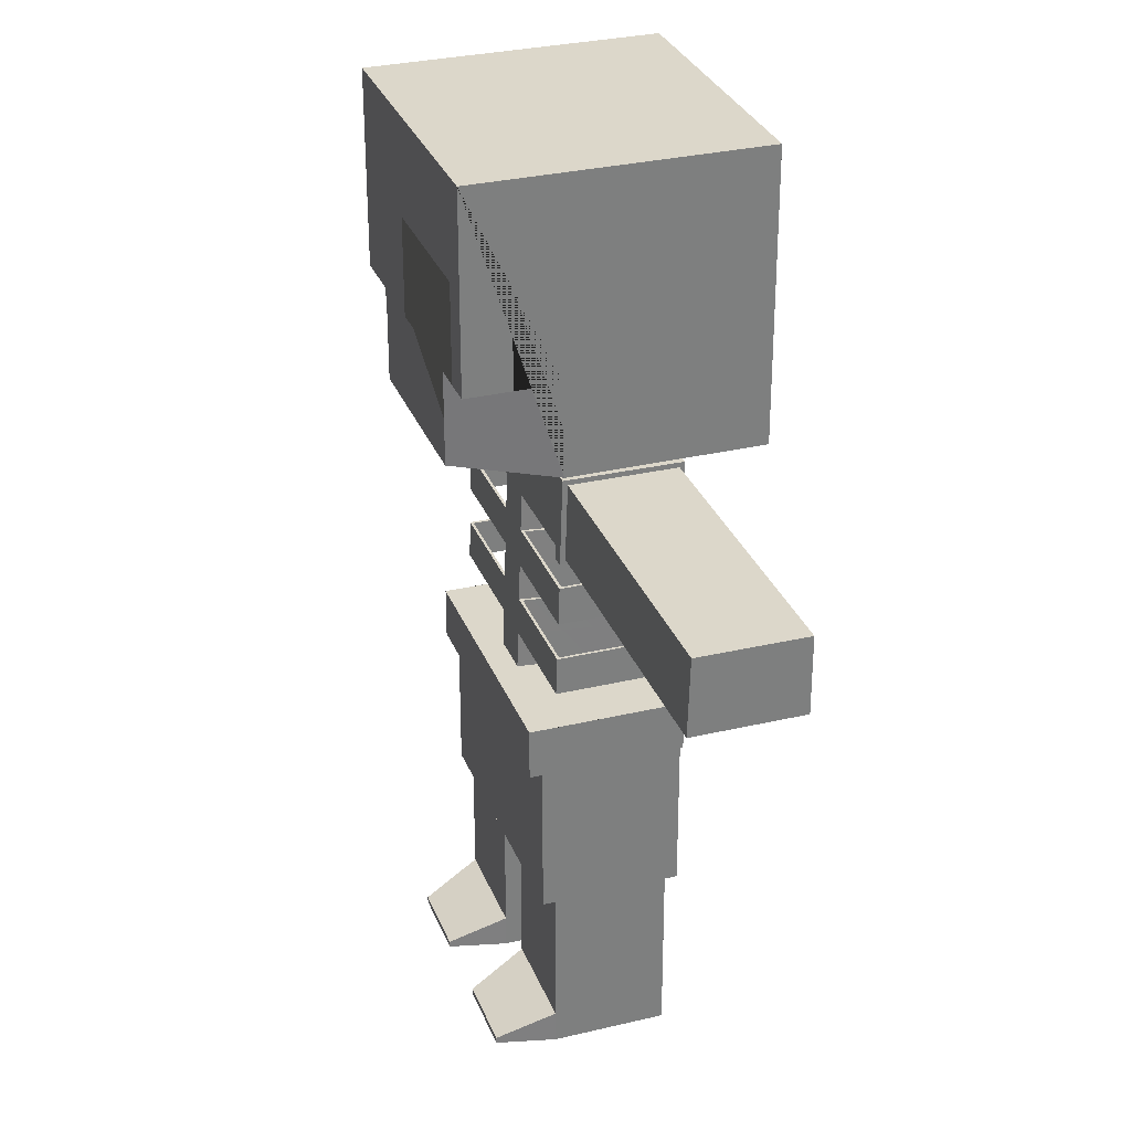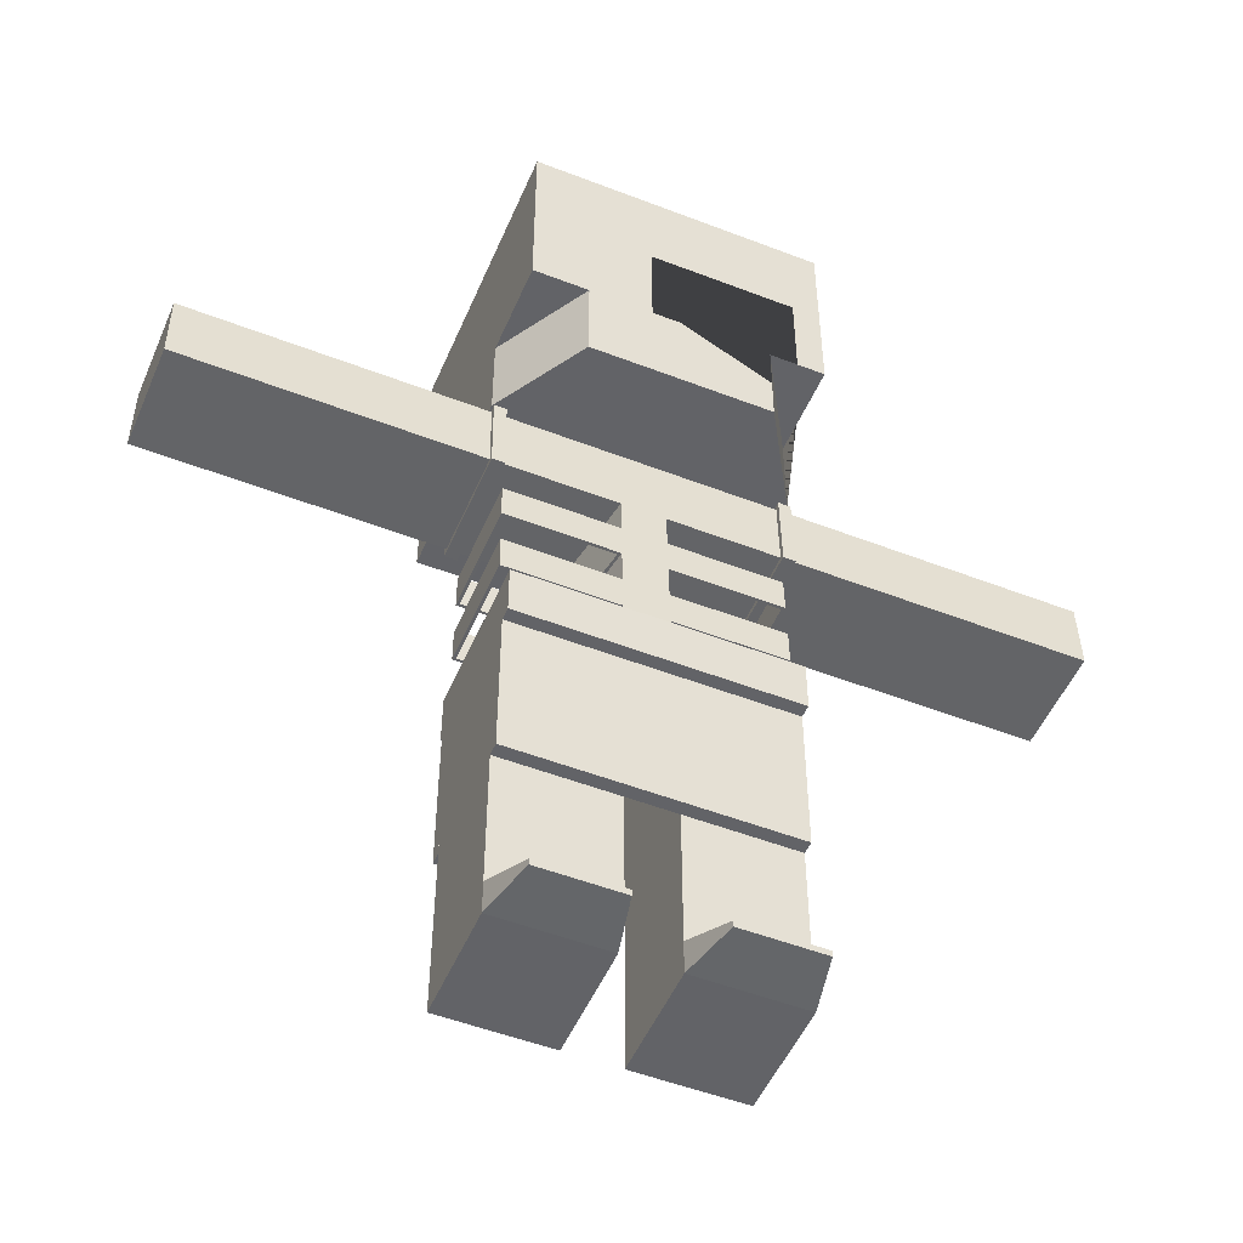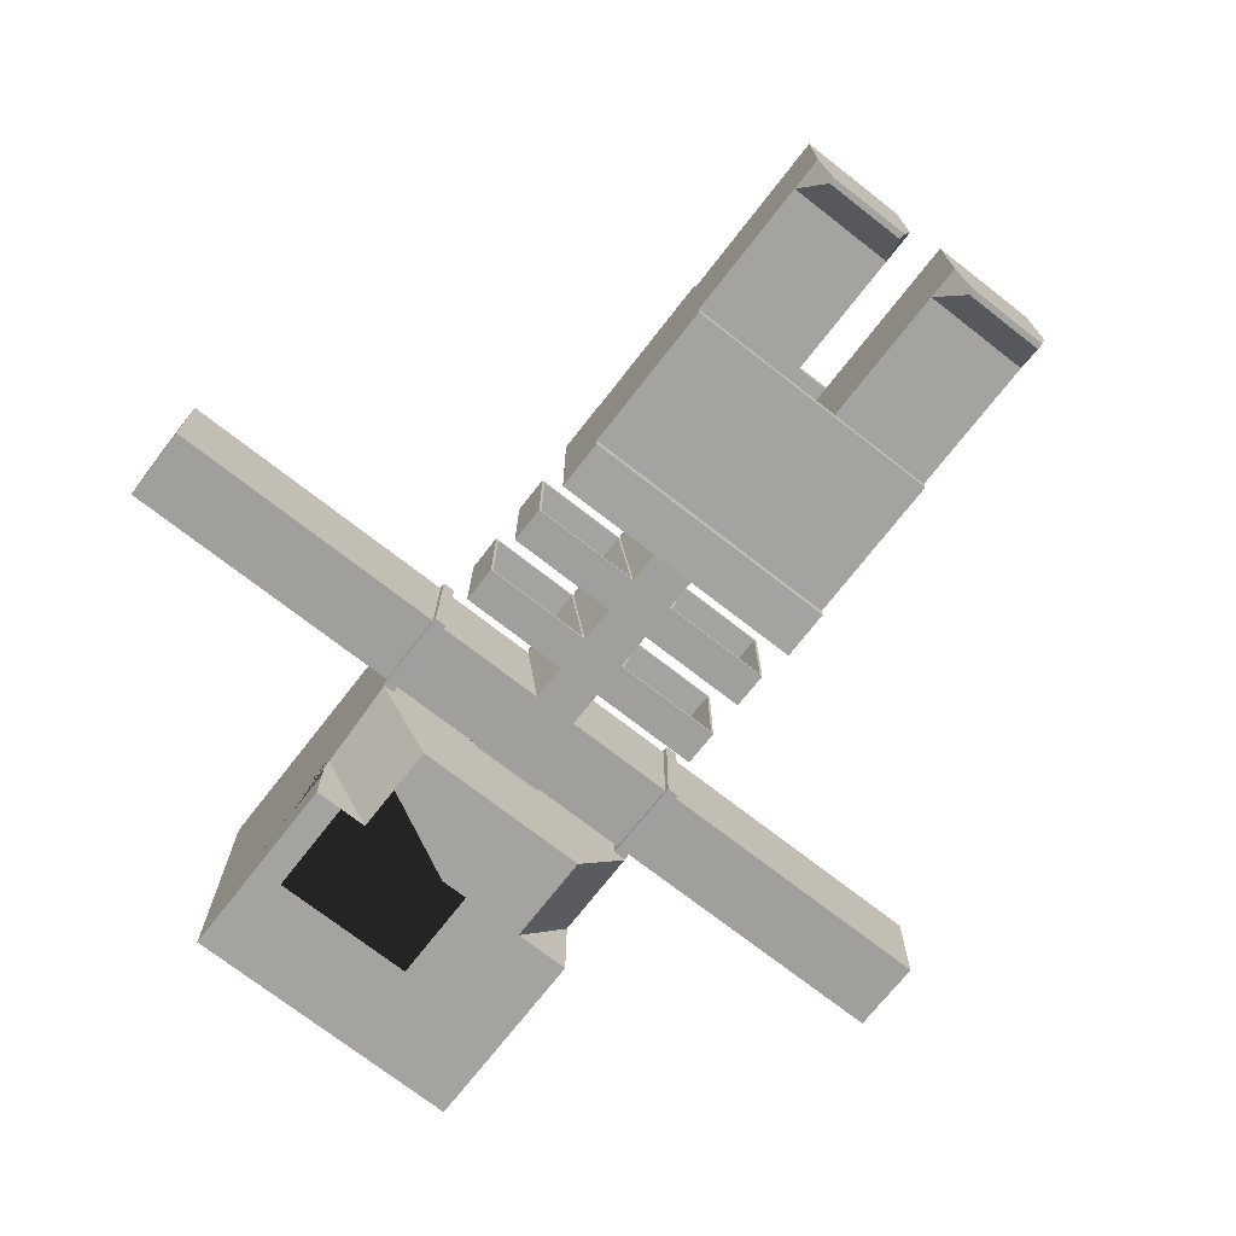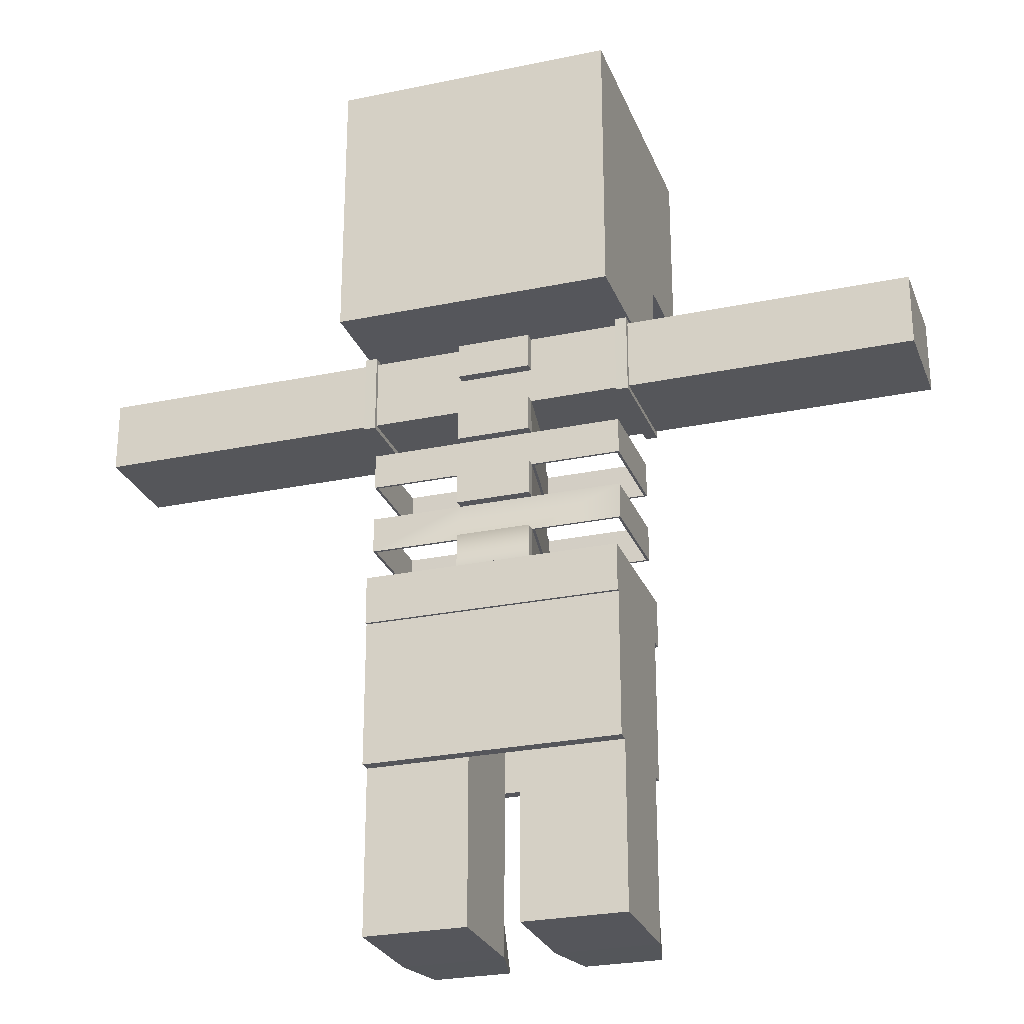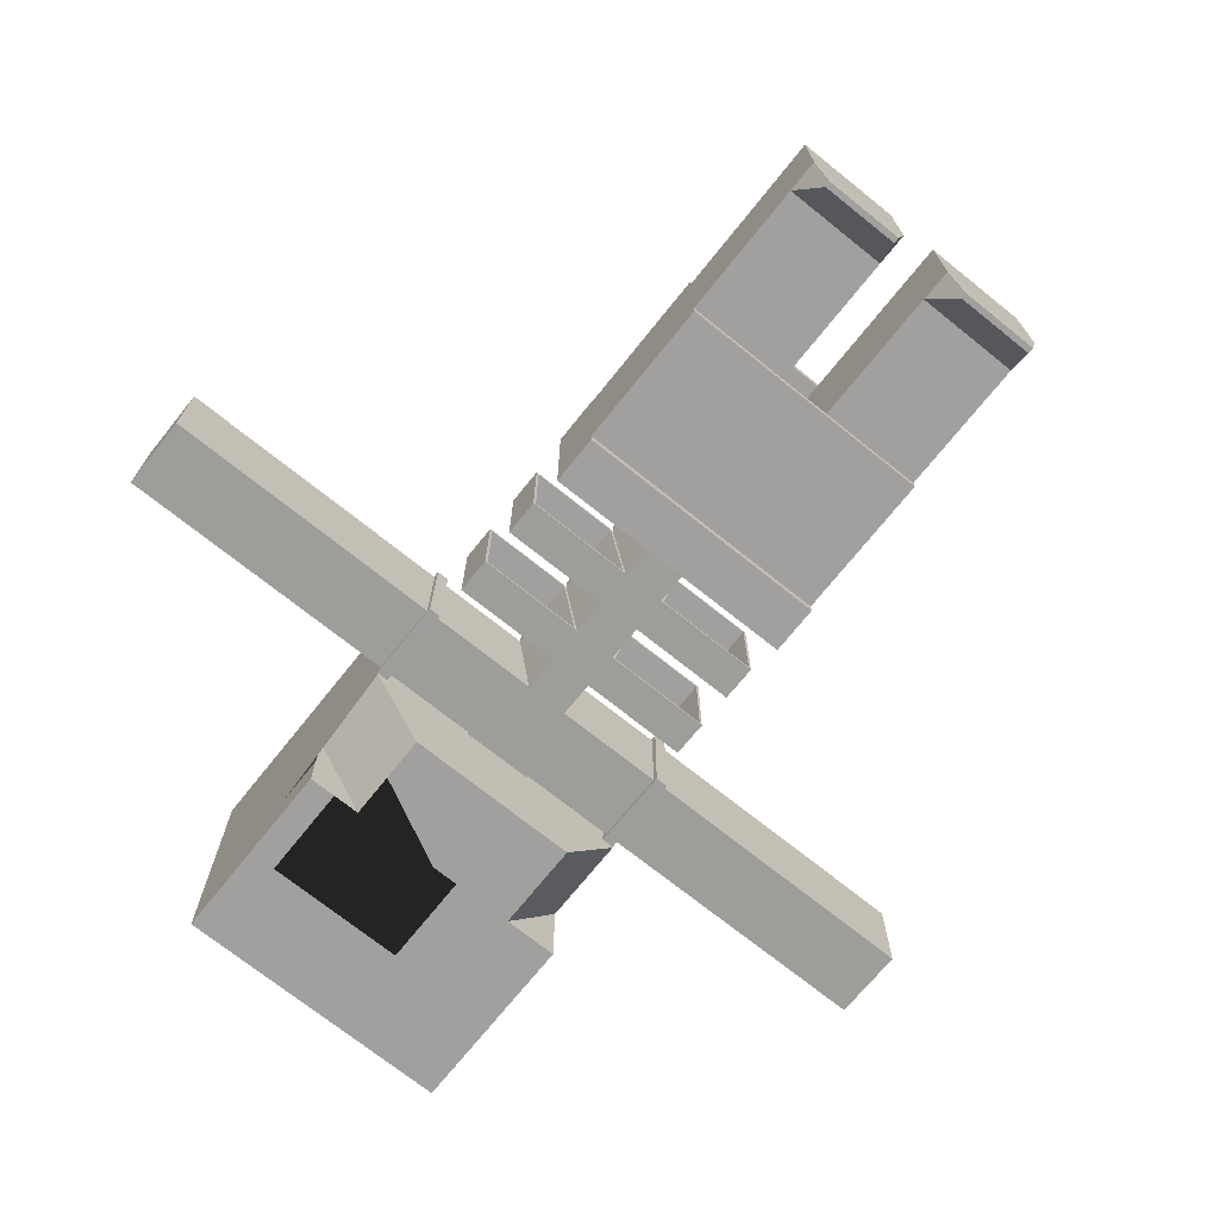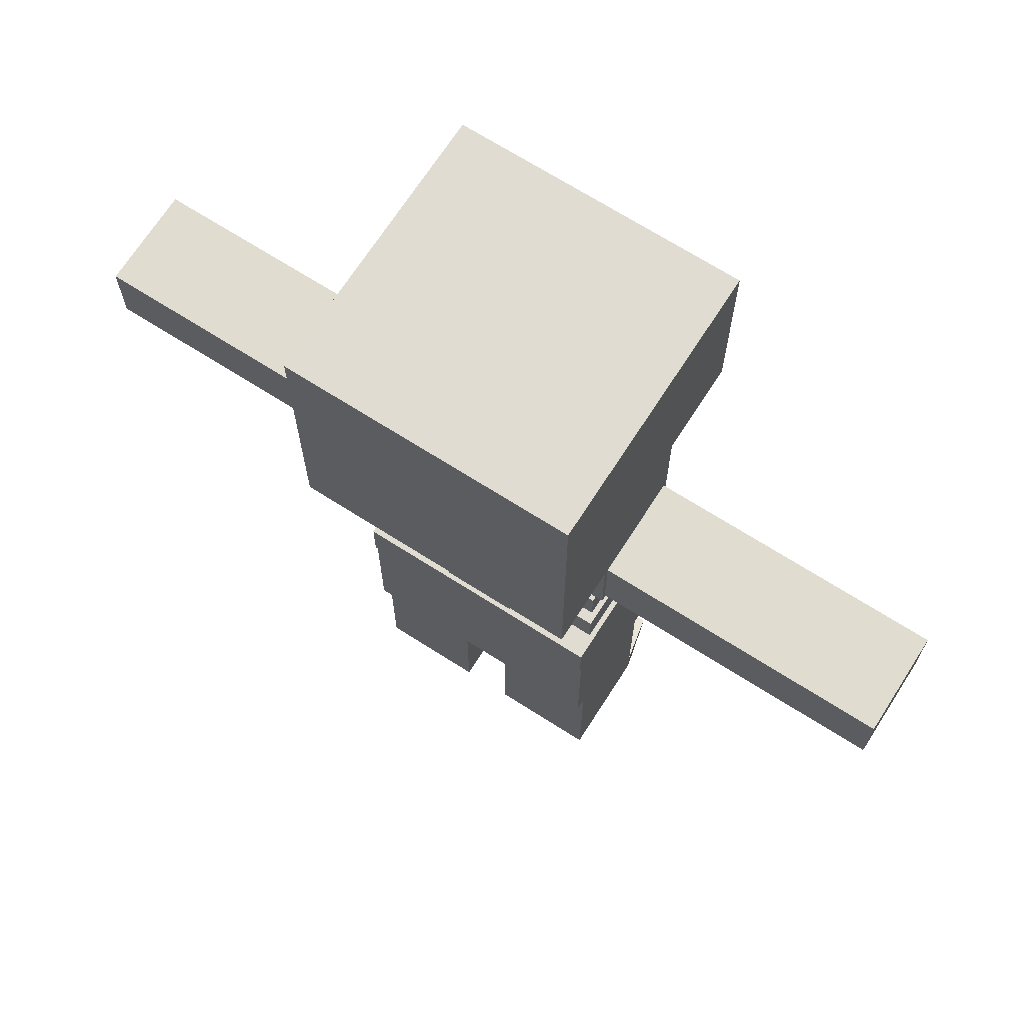
<metadata>
{"format":"obj","ext":"obj","renderer":"f3d","projection":"perspective","resolution":1024,"background":"white","views":[{"elev":30.6,"azim":-109.0,"up":"+Y"},{"elev":-51.0,"azim":157.1,"up":"+Y"},{"elev":-72.8,"azim":-37.9,"up":"+Z"},{"elev":-26.3,"azim":18.2,"up":"+Y"},{"elev":-71.9,"azim":-38.7,"up":"+Z"},{"elev":69.0,"azim":32.6,"up":"+Y"}]}
</metadata>
<code>
v  10.75 20.05 -10.5
v  -10.75 20.05 -10.5
v  -10.75 20.05 10.5
v  10.75 20.05 10.5
v  10.75 -0.946 10.5
v  -10.75 -0.946 10.5
v  10.75 -0.946 -3.713
v  10.75 5.841 -3.713
v  10.75 5.841 -10.5
v  -6.646 5.841 -10.5
v  -10.75 5.841 -10.5
v  6.646 5.841 -10.5
v  -10.75 5.841 -3.713
v  -10.75 -0.946 -3.713
v  -10.75 5.841 10.5
v  -10.75 13.27 10.5
v  -8.191 -0.946 -7.943
v  -2.747 -0.946 -2.5
v  -2.747 -0.946 2.5
v  2.747 -0.946 2.5
v  -2.747 -1.259 -2.5
v  -2.747 -1.259 2.5
v  2.747 -0.946 -2.5
v  2.747 -1.259 -2.5
v  2.747 -1.259 2.5
v  -2.892 -1.483 2.5
v  -2.747 -1.483 -2.5
v  -9.983 -1.483 -2.5
v  -9.983 -1.483 2.5
v  2.747 -1.483 -2.5
v  2.747 -1.483 2.5
v  9.743 -1.483 2.5
v  9.743 -1.483 -2.5
v  -2.573 -1.436 -3.556
v  -9.983 -1.436 -3.556
v  9.743 -9.731 4.162
v  9.743 -12.48 4.162
v  9.743 -12.46 -3.902
v  9.743 -9.704 -3.816
v  2.58 -1.483 4.162
v  9.743 -1.483 4.162
v  -9.983 -9.704 -3.816
v  -9.983 -12.46 -3.902
v  -9.983 -12.48 4.162
v  -9.983 -9.731 4.162
v  -2.076 -24.46 -4.162
v  1.836 -24.46 -4.162
v  1.836 -24.46 4.162
v  -2.076 -24.46 4.162
v  -9.983 -20.71 -6.004
v  9.743 -20.71 -6.004
v  9.743 -24.46 -6.005
v  -9.983 -24.46 -6.005
v  -2.076 -48.35 4.162
v  -9.983 -48.35 4.162
v  -9.983 -48.35 -4.162
v  -2.076 -48.35 -4.162
v  1.836 -48.35 -4.162
v  9.743 -48.35 -4.162
v  9.743 -48.35 4.162
v  1.836 -48.35 4.162
v  9.743 -45.9 4.162
v  9.743 -45.9 -4.162
v  1.836 -45.9 -4.162
v  1.836 -45.9 4.162
v  8.743 -47.85 -8.418
v  8.743 -48.3 -8.418
v  2.836 -48.3 -8.418
v  2.836 -47.85 -8.418
v  -3.076 -47.85 -8.418
v  -3.076 -48.3 -8.418
v  -8.983 -48.3 -8.418
v  -8.983 -47.85 -8.418
v  -2.076 -45.9 4.162
v  -2.076 -45.9 -4.162
v  -9.983 -45.9 -4.162
v  -9.983 -45.9 4.162
v  -9.983 -1.506 2.5
v  -9.983 -1.506 -2.5
v  9.743 -1.506 -2.5
v  9.743 -1.506 2.5
v  9.743 -24.46 -4.162
v  9.743 -24.46 4.162
v  -9.983 -24.46 -4.162
v  -9.983 -24.46 4.162
v  9.743 -35.65 -4.162
v  -9.983 -35.65 -4.162
v  -9.983 -35.65 -5.083
v  9.743 -35.65 -5.083
v  -9.983 -35.65 4.162
v  9.743 -35.65 4.162
v  9.743 -35.65 5.083
v  -9.983 -35.65 5.083
v  -9.983 -20.71 -5.083
v  9.743 -20.71 -5.083
v  9.743 -20.73 -4.162
v  9.743 -20.73 4.162
v  9.743 -20.73 5.083
v  9.743 -24.46 5.083
v  9.743 -24.46 -5.083
v  -9.983 -24.46 -5.083
v  -9.983 -20.73 5.083
v  -9.983 -20.73 4.162
v  -9.983 -20.73 -4.162
v  -9.983 -24.46 5.083
v  -9.983 -24.46 5.307
v  -9.983 -20.73 5.307
v  9.743 -24.46 5.307
v  9.743 -20.73 5.307
v  2.83 -12.48 4.162
v  2.83 -9.731 4.162
v  1.494 -12.46 -3.902
v  1.494 -15.22 -3.989
v  1.494 -17.97 -4.076
v  1.494 -20.73 -4.162
v  -1.735 -20.73 -4.162
v  -1.735 -17.97 -4.076
v  -1.735 -15.22 -3.989
v  -1.735 -12.46 -3.902
v  -1.735 -9.704 -3.816
v  -1.735 -6.948 -3.729
v  -1.735 -1.436 -3.556
v  1.494 -1.436 -3.556
v  1.494 -6.948 -3.729
v  1.494 -9.704 -3.816
v  9.743 -15.23 4.162
v  9.743 -17.98 4.162
v  9.743 -17.97 -4.076
v  9.743 -15.22 -3.989
v  -9.983 -15.22 -3.989
v  -9.983 -17.97 -4.076
v  -9.983 -17.98 4.162
v  -9.983 -15.23 4.162
v  2.831 -20.73 4.162
v  -2.897 -20.73 4.162
v  2.831 -17.98 4.162
v  2.831 -15.23 4.162
v  -2.894 -1.483 4.162
v  2.829 -1.483 4.162
v  9.743 -6.981 4.162
v  2.83 -4.232 4.162
v  2.83 -6.981 4.162
v  9.743 -1.436 -3.556
v  2.829 -1.483 4.947
v  -2.894 -1.483 4.947
v  -2.895 -4.232 4.947
v  2.83 -4.232 4.947
v  -2.895 -4.232 4.162
v  -2.895 -6.981 4.162
v  2.83 -6.981 4.947
v  -2.895 -6.981 4.947
v  -2.896 -9.731 4.947
v  2.83 -9.731 4.947
v  -2.896 -9.731 4.162
v  -2.896 -12.48 4.162
v  2.83 -12.48 4.947
v  -2.896 -12.48 4.947
v  -2.897 -15.23 4.947
v  2.831 -15.23 4.947
v  -2.897 -15.23 4.162
v  -2.897 -17.98 4.162
v  2.831 -17.98 4.947
v  -2.897 -17.98 4.947
v  -2.897 -20.73 4.947
v  2.831 -20.73 4.947
v  -9.983 -1.483 4.162
v  -9.983 -6.981 4.162
v  9.743 -6.948 -3.729
v  -9.983 -6.948 -3.729
v  6.646 -0.946 -10.5
v  -6.646 -0.946 -10.5
v  8.191 -0.946 -7.943
v  -32.77 -1.483 4.162
v  -32.77 -1.436 -3.556
v  -32.77 -6.948 -3.729
v  -32.77 -6.981 4.162
v  32.53 -6.981 4.162
v  32.53 -6.948 -3.729
v  32.53 -1.436 -3.556
v  32.53 -1.483 4.162
v  -9.983 -1.065 -3.913
v  -9.983 -7.305 -4.099
v  -10.9 -7.305 -4.099
v  -10.9 -1.065 -3.913
v  -9.983 -7.346 4.525
v  -10.9 -7.346 4.525
v  -9.983 -1.12 4.527
v  -10.9 -1.12 4.527
v  9.743 -7.305 -4.099
v  9.743 -1.065 -3.913
v  10.66 -1.065 -3.913
v  10.66 -7.305 -4.099
v  9.743 -1.12 4.527
v  10.66 -1.12 4.527
v  9.743 -7.346 4.525
v  10.66 -7.346 4.525
v  -10.9 -1.436 -3.556
v  -10.9 -6.948 -3.729
v  -10.9 -6.981 4.162
v  -10.9 -1.483 4.162
v  10.66 -6.948 -3.729
v  10.66 -1.436 -3.556
v  10.66 -1.483 4.162
v  10.66 -6.981 4.162
v  9.542 -15.22 -3.788
v  9.542 -15.23 3.961
v  1.731 -15.22 -3.788
v  3.002 -15.23 3.961
v  -9.782 -15.23 3.961
v  -9.782 -15.22 -3.788
v  -3.071 -15.23 3.961
v  -1.966 -15.22 -3.788
v  -9.782 -9.73 3.961
v  -9.782 -9.704 -3.615
v  -3.07 -9.73 3.961
v  -1.967 -9.704 -3.615
v  9.542 -9.704 -3.615
v  9.542 -9.73 3.961
v  1.732 -9.704 -3.615
v  3 -9.73 3.961
v  9.542 -12.48 3.961
v  9.542 -12.46 -3.701
v  3.001 -12.48 3.961
v  1.731 -12.46 -3.701
v  -9.782 -12.46 -3.701
v  -9.782 -12.48 3.961
v  -1.967 -12.46 -3.701
v  -3.07 -12.48 3.961
v  -9.782 -17.97 -3.875
v  -9.782 -17.98 3.961
v  -1.966 -17.97 -3.875
v  -3.072 -17.98 3.961
v  9.542 -17.98 3.961
v  9.542 -17.97 -3.875
v  3.002 -17.98 3.961
v  1.73 -17.97 -3.875
g skeleton
f 1 2 3 4
f 3 4 5 6
f 4 5 7 8 9 1
f 10 11 2 1 9 12
f 2 11 13 14 6 15 16 3
f 6 14 17 18 19
f 5 6 19 20
f 19 18 21 22
f 18 23 24 21
f 23 20 25 24
f 20 19 22 25
f 26 27 28 29
f 30 31 32 33
f 28 27 34 35
f 36 37 38 39
f 32 31 40 41
f 42 43 44 45
f 46 47 48 49
f 50 51 52 53
f 54 55 56 57
f 58 59 60 61
f 62 60 59 63
f 64 58 61 65
f 66 67 68 69
f 70 71 72 73
f 74 54 57 75
f 76 56 55 77
f 78 29 28 79
f 80 33 32 81
f 60 60 59 59
f 63 82 83 62
f 61 61 60 60
f 62 83 48 65
f 58 58 61 61
f 65 48 47 64
f 59 59 58 58
f 64 47 82 63
f 57 57 56 56
f 76 84 46 75
f 54 54 57 57
f 75 46 49 74
f 55 55 54 54
f 74 49 85 77
f 56 56 55 55
f 77 85 84 76
f 21 27 26 22
f 24 30 27 21
f 25 31 30 24
f 22 26 31 25
f 86 87 88 89
f 90 91 92 93
f 94 95 51 50
f 95 96 97 98 99 83 82 100 52 51
f 100 101 53 52
f 102 103 104 94 50 53 101 84 85 105 106 107
f 105 99 108 106
f 99 98 109 108
f 84 101 88 87
f 101 100 89 88
f 100 82 86 89
f 82 47 46 84 87 86
f 83 99 92 91
f 99 105 93 92
f 105 85 90 93
f 85 49 48 83 91 90
f 107 106 108 109
f 110 37 36 111
f 112 113 114 115 116 117 118 119 120 121 122 123 124 125
f 97 103 107 109
f 95 94 104 96
f 97 97 96 96
f 126 127 128 129
f 104 104 103 103
f 130 131 132 133
f 103 103 97 97 134 135
f 136 127 126 137
f 41 41 40 138 138 139
f 140 41 139 141 142
f 96 96 104 104 116 115
f 35 35 34 143 143 123 122
f 31 26 138 40
f 144 145 146 147
f 141 148 149 142
f 150 151 152 153
f 111 154 155 110
f 156 157 158 159
f 137 160 161 136
f 162 163 164 165
f 26 29 166 138
f 138 166 166 138
f 148 138 166 167 149
f 154 45 44 155
f 160 133 132 161
f 27 30 33 143 34
f 119 43 42 120
f 125 39 38 112
f 117 131 130 118
f 113 129 128 114
f 123 143 168 124
f 121 169 35 122
f 119 118 160 155
f 121 120 154 149
f 113 112 110 137
f 134 97 96 115
f 116 104 103 135
f 62 65 61 60
f 74 77 55 54
f 63 59 67 66
f 59 58 68 67
f 58 64 69 68
f 64 63 66 69
f 56 76 73 72
f 76 75 70 73
f 75 57 71 70
f 57 56 72 71
f 161 117 116 135
f 114 136 134 115
f 139 138 145 144
f 138 148 146 145
f 148 141 147 146
f 141 139 144 147
f 142 149 151 150
f 149 154 152 151
f 154 111 153 152
f 111 142 150 153
f 137 110 156 159
f 110 155 157 156
f 155 160 158 157
f 160 137 159 158
f 134 136 162 165
f 161 135 164 163
f 135 134 165 164
f 149 167 169 121
f 124 168 140 142
f 125 124 142 111
f 12 170 171 10
f 7 5 20 23 172
f 172 23 18 17 171 170
f 14 13 10 171
f 8 7 170 12
f 11 10 13
f 9 8 12
f 173 174 175 176
f 177 178 179 180
f 181 182 183 184
f 182 185 186 183
f 185 187 188 186
f 187 181 184 188
f 189 190 191 192
f 190 193 194 191
f 193 195 196 194
f 195 189 192 196
f 197 198 175 174
f 198 199 176 175
f 199 200 173 176
f 200 197 174 173
f 201 202 179 178
f 202 203 180 179
f 203 204 177 180
f 204 201 178 177
f 35 169 182 181
f 169 167 185 182
f 167 166 187 185
f 166 35 181 187
f 197 200 188 184
f 200 199 186 188
f 199 198 183 186
f 198 197 184 183
f 168 143 190 189
f 143 41 193 190
f 41 140 195 193
f 140 168 189 195
f 201 204 196 192
f 204 203 194 196
f 203 202 191 194
f 202 201 192 191
f 126 129 205 206
f 129 113 207 205
f 113 137 208 207
f 137 126 206 208
f 130 133 209 210
f 133 160 211 209
f 160 118 212 211
f 118 130 210 212
f 42 45 213 214
f 45 154 215 213
f 154 120 216 215
f 120 42 214 216
f 36 39 217 218
f 39 125 219 217
f 125 111 220 219
f 111 36 218 220
f 38 37 221 222
f 37 110 223 221
f 110 112 224 223
f 112 38 222 224
f 44 43 225 226
f 43 119 227 225
f 119 155 228 227
f 155 44 226 228
f 132 131 229 230
f 131 117 231 229
f 117 161 232 231
f 161 132 230 232
f 128 127 233 234
f 127 136 235 233
f 136 114 236 235
f 114 128 234 236
f 224 222 217 219
f 223 224 219 220
f 222 221 218 217
f 221 223 220 218
f 235 236 207 208
f 233 235 208 206
f 234 233 206 205
f 236 234 205 207
f 231 232 211 212
f 232 230 209 211
f 230 229 210 209
f 229 231 212 210
f 227 228 215 216
f 228 226 213 215
f 226 225 214 213
f 225 227 216 214
f 162 136 161 163

</code>
